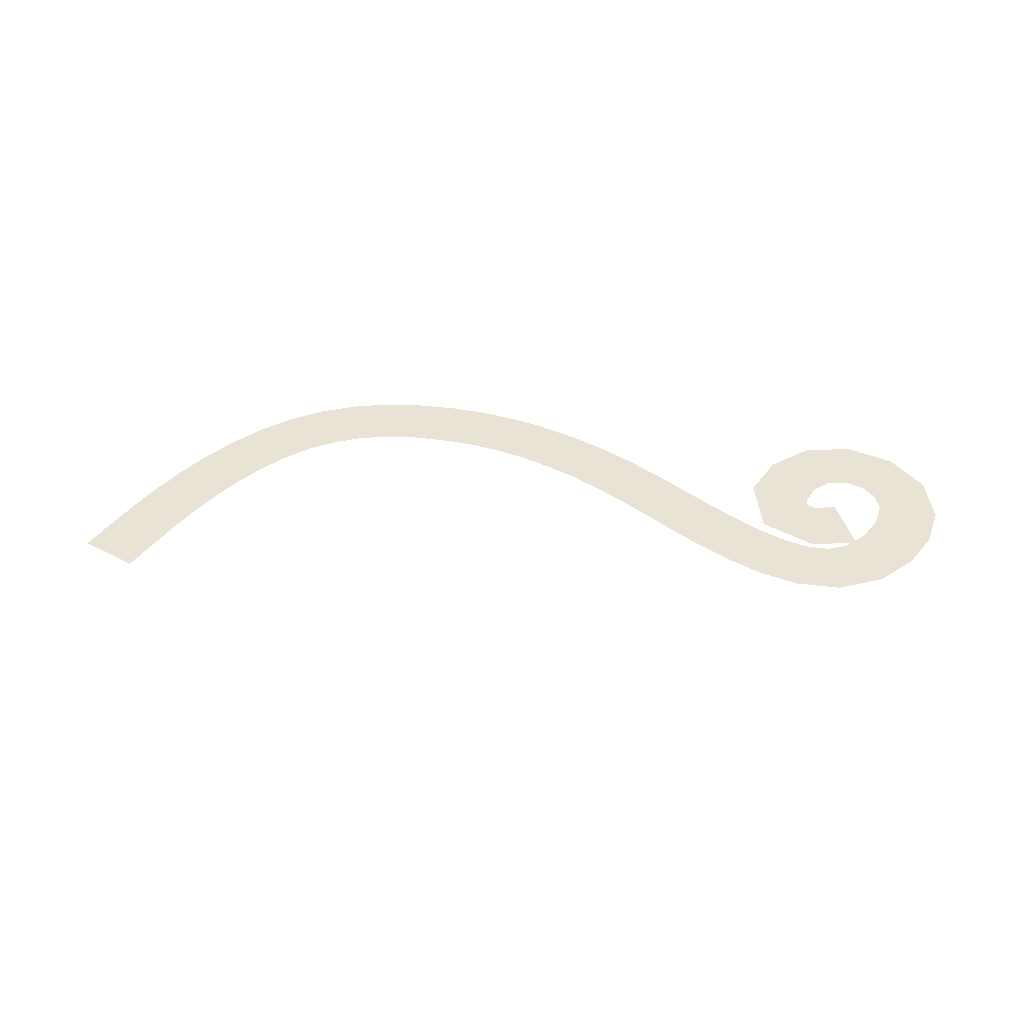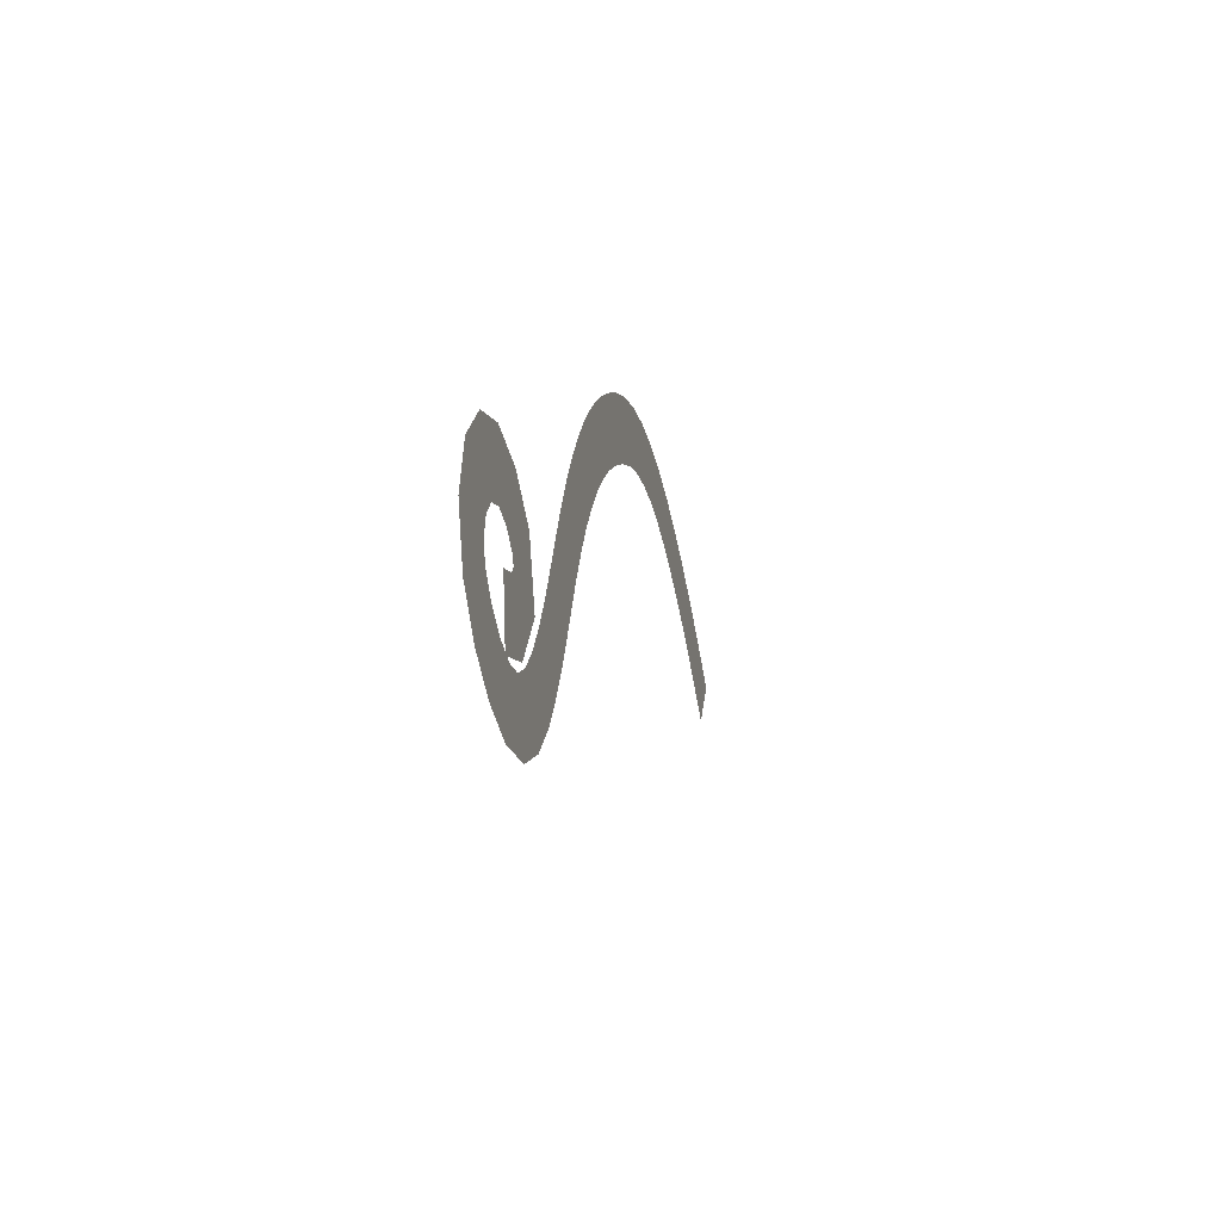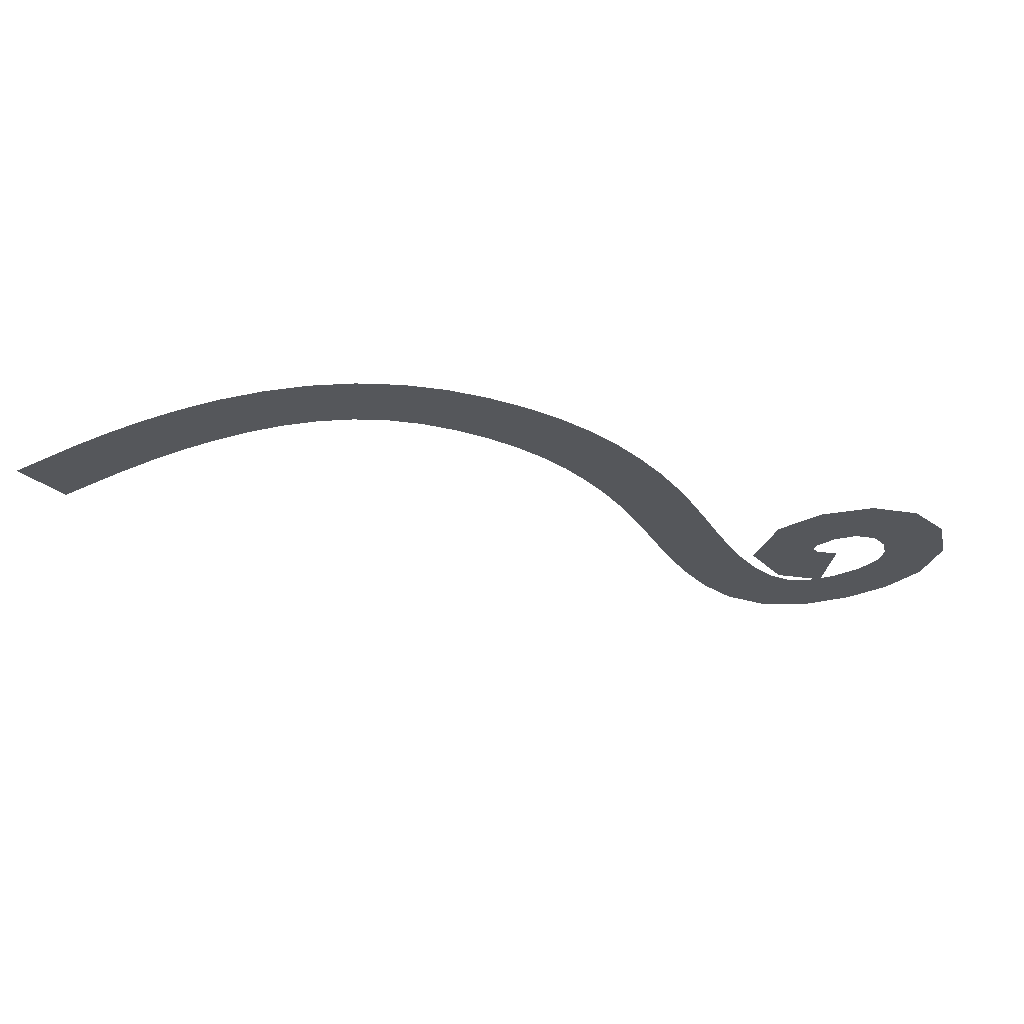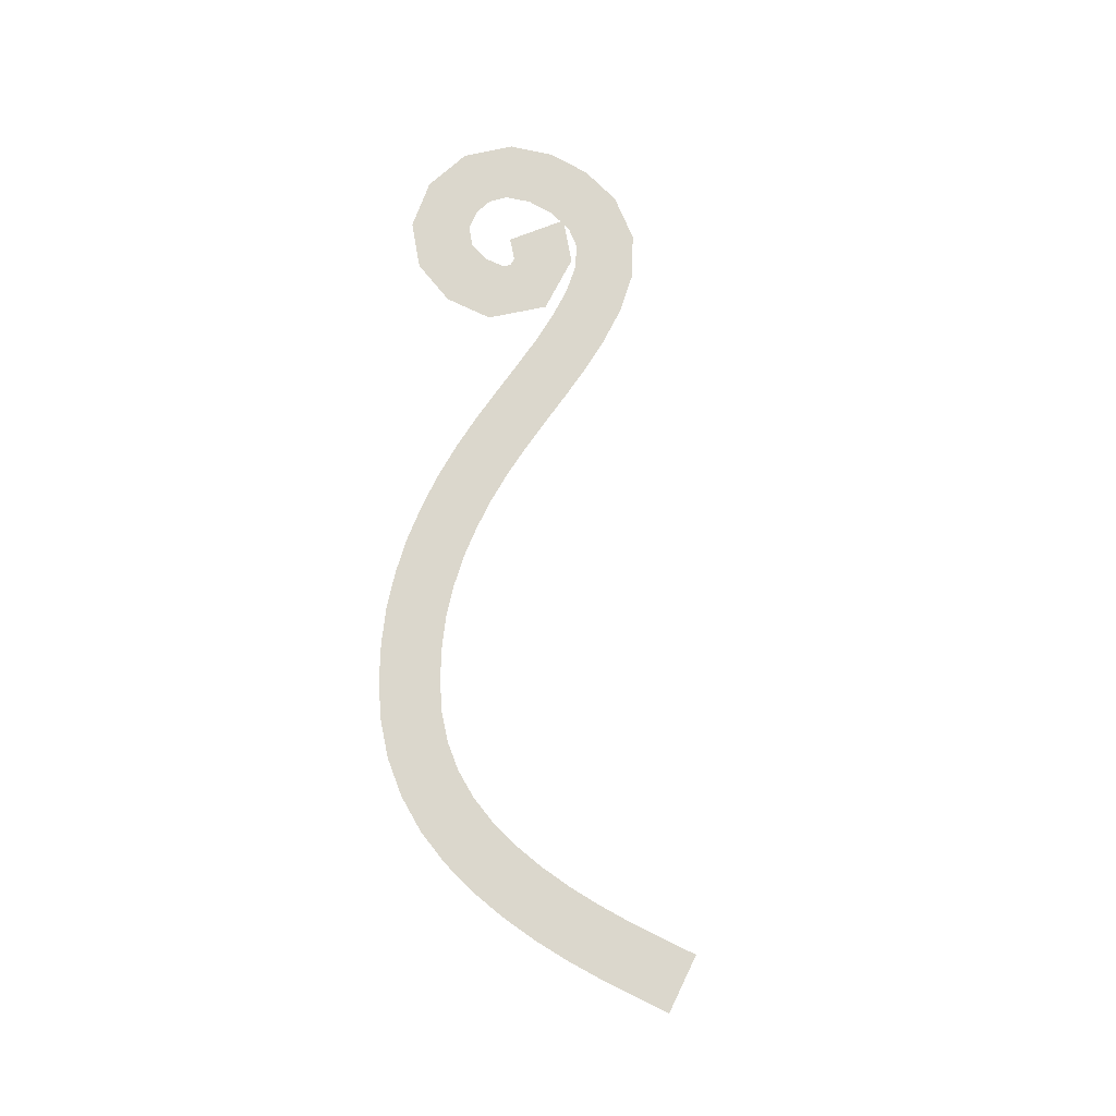
<metadata>
{"format":"obj","ext":"obj","renderer":"f3d","projection":"perspective","resolution":1024,"background":"white","views":[{"elev":41.1,"azim":-23.5,"up":"+Z"},{"elev":-27.2,"azim":102.3,"up":"+Y"},{"elev":62.9,"azim":-3.7,"up":"+Y"},{"elev":73.4,"azim":-120.3,"up":"+Z"}]}
</metadata>
<code>
v -7.335 2.765 0
v -6.663 2.436 0
v -7.023 2.974 0
v -6.975 2.228 0
v -6.356 2.638 0
v -6.704 3.183 0
v -6.047 2.823 0
v -6.37 3.384 0
v -5.73 2.992 0
v -6.025 3.568 0
v -5.414 3.136 0
v -5.659 3.734 0
v -5.092 3.254 0
v -5.278 3.874 0
v -4.769 3.339 0
v -4.875 3.977 0
v -4.432 3.385 0
v -4.469 4.031 0
v -4.108 3.381 0
v -4.044 4.025 0
v -3.794 3.33 0
v -3.62 3.953 0
v -3.483 3.225 0
v -3.222 3.818 0
v -3.18 3.076 0
v -2.853 3.634 0
v -2.881 2.889 0
v -2.516 3.424 0
v -2.599 2.677 0
v -2.2 3.185 0
v -2.352 2.447 0
v -1.896 2.906 0
v -2.116 2.188 0
v -1.627 2.612 0
v -1.906 1.911 0
v -1.383 2.292 0
v -1.709 1.615 0
v -1.165 1.965 0
v -1.535 1.31 0
v -0.9668 1.618 0
v -1.373 0.9851 0
v -0.7937 1.272 0
v -1.224 0.6569 0
v -0.6319 0.9185 0
v -1.071 0.3132 0
v -0.4802 0.5769 0
v -0.9106 -0.03297 0
v -0.3253 0.2427 0
v -0.7198 -0.3922 0
v -0.1646 -0.06013 0
v -0.4982 -0.7381 0
v 0.01658 -0.3462 0
v -0.2026 -1.07 0
v 0.2153 -0.5762 0
v 0.2092 -1.328 0
v 0.4314 -0.72 0
v 0.7212 -1.395 0
v 0.6553 -0.7517 0
v 1.173 -1.282 0
v 0.9273 -0.6834 0
v 1.568 -1.055 0
v 1.18 -0.5373 0
v 1.892 -0.708 0
v 1.362 -0.3371 0
v 2.056 -0.1872 0
v 1.411 -0.1477 0
v 1.945 0.3405 0
v 1.366 0.0504 0
v 1.603 0.7527 0
v 1.242 0.2154 0
v 1.117 0.9337 0
v 1.034 0.292 0
v 0.5995 0.8563 0
v 0.818 0.2473 0
v 0.1713 0.5687 0
v 0.6331 0.1155 0
v -0.03473 -0.04371 0
v 0.607 0.03862 0
v 0.3057 -0.5791 0
v 0.6564 -0.03543 0
v 0.7818 -0.7519 0
v 0.8809 -0.1125 0
g Plane008
f 3 2 1
f 4 1 2
f 2 3 5
f 6 5 3
f 5 6 7
f 8 7 6
f 7 8 9
f 10 9 8
f 9 10 11
f 12 11 10
f 11 12 13
f 14 13 12
f 13 14 15
f 16 15 14
f 15 16 17
f 18 17 16
f 17 18 19
f 20 19 18
f 19 20 21
f 22 21 20
f 21 22 23
f 24 23 22
f 23 24 25
f 26 25 24
f 25 26 27
f 28 27 26
f 27 28 29
f 30 29 28
f 29 30 31
f 32 31 30
f 31 32 33
f 34 33 32
f 33 34 35
f 36 35 34
f 35 36 37
f 38 37 36
f 37 38 39
f 40 39 38
f 39 40 41
f 42 41 40
f 41 42 43
f 44 43 42
f 43 44 45
f 46 45 44
f 45 46 47
f 48 47 46
f 47 48 49
f 50 49 48
f 49 50 51
f 52 51 50
f 51 52 53
f 54 53 52
f 53 54 55
f 56 55 54
f 55 56 57
f 58 57 56
f 57 58 59
f 60 59 58
f 59 60 61
f 62 61 60
f 61 62 63
f 64 63 62
f 63 64 65
f 66 65 64
f 65 66 67
f 68 67 66
f 67 68 69
f 70 69 68
f 69 70 71
f 72 71 70
f 71 72 73
f 74 73 72
f 73 74 75
f 76 75 74
f 75 76 77
f 78 77 76
f 77 78 79
f 80 79 78
f 79 80 81
f 82 81 80

</code>
